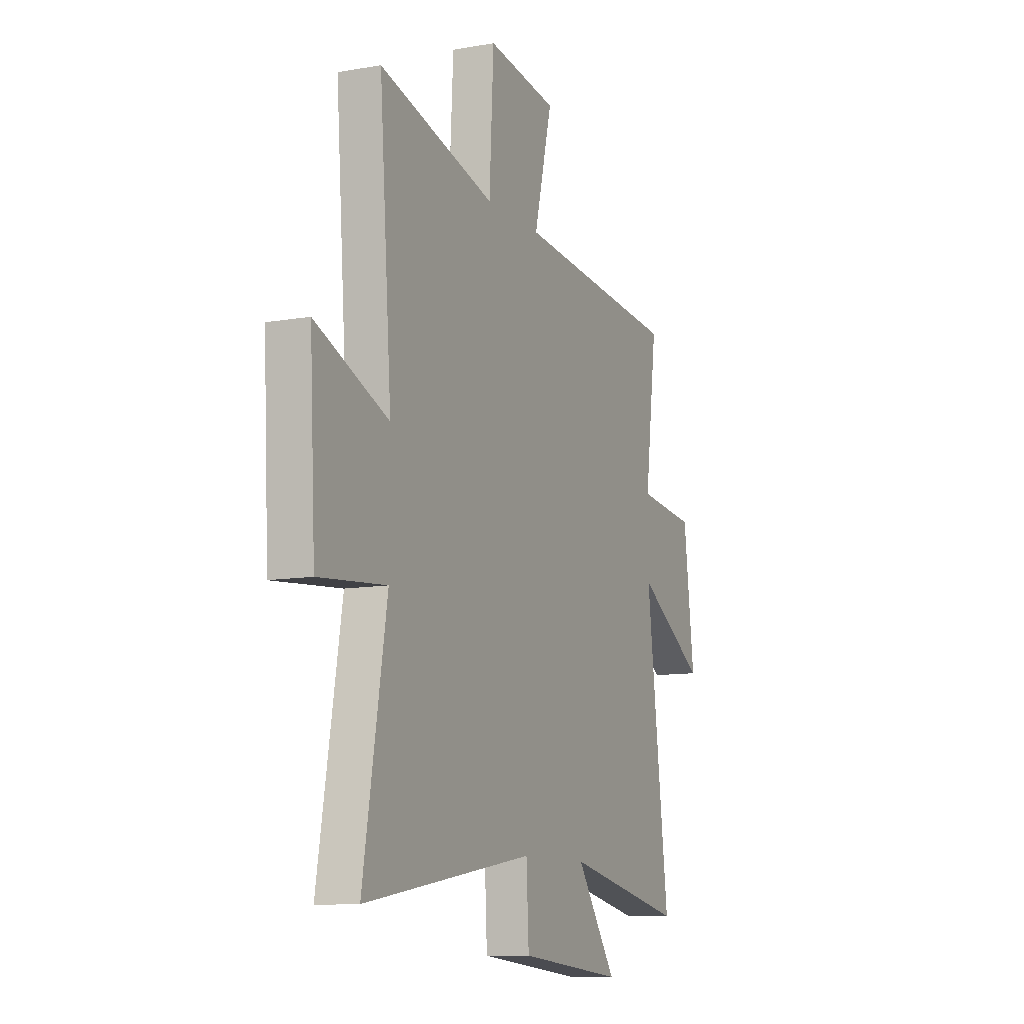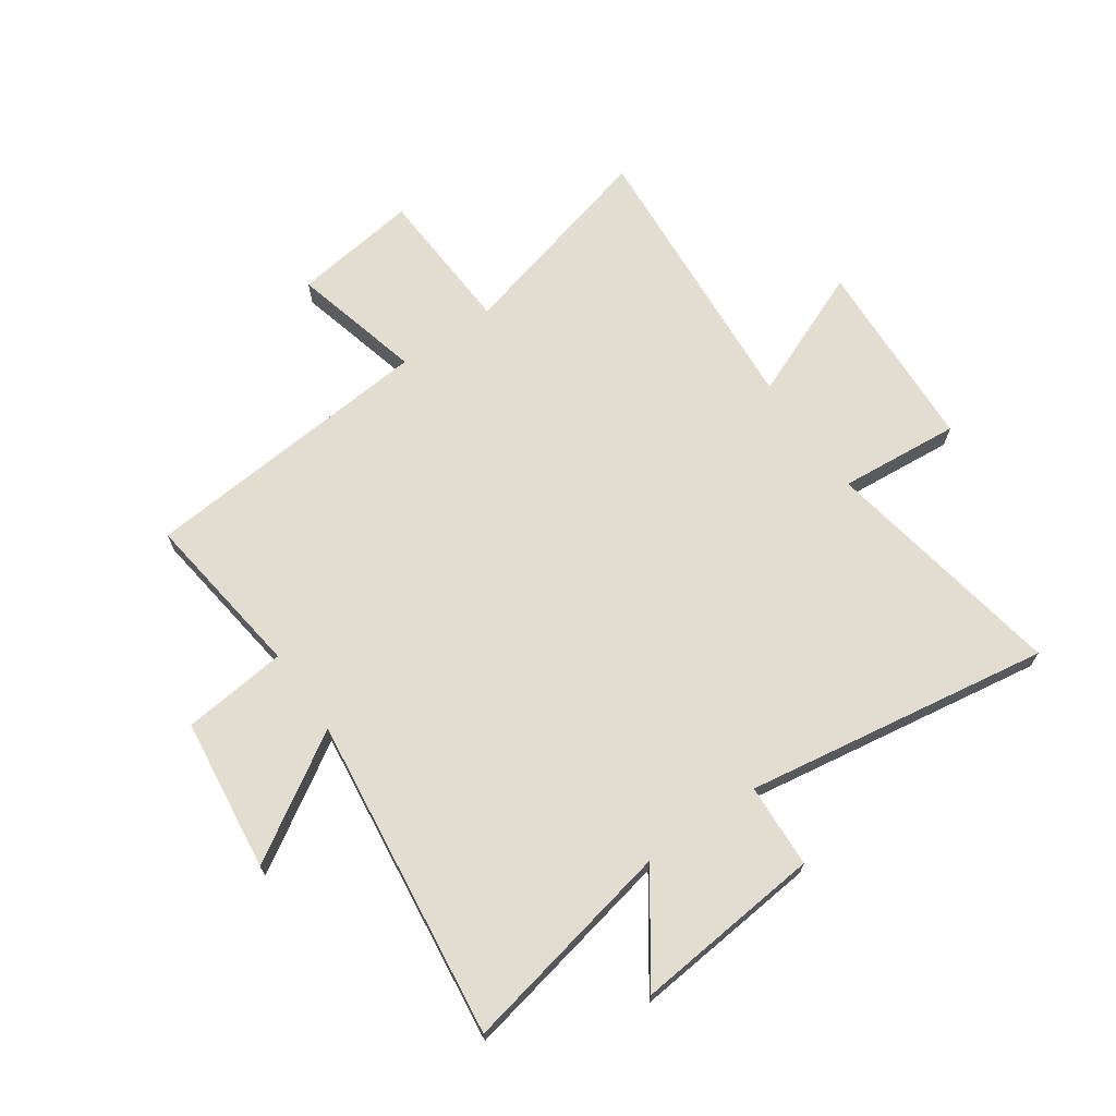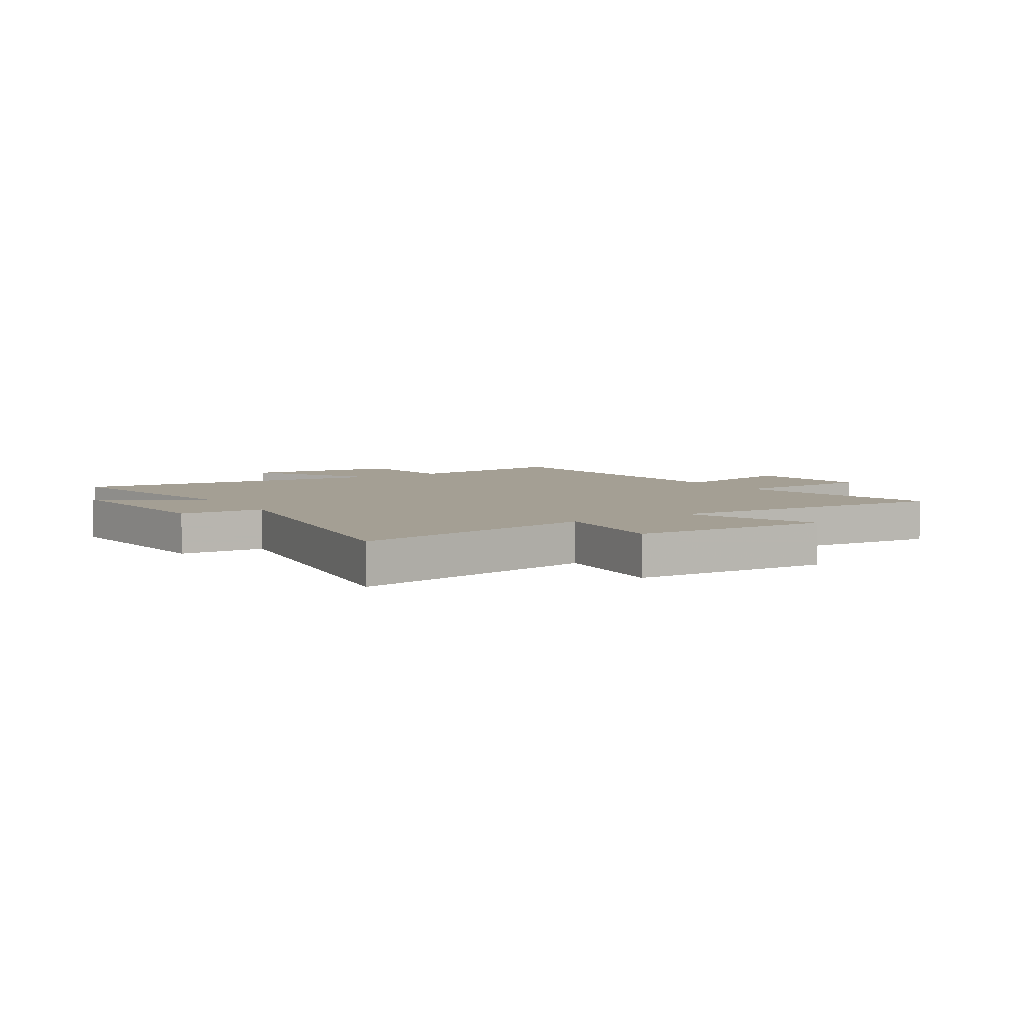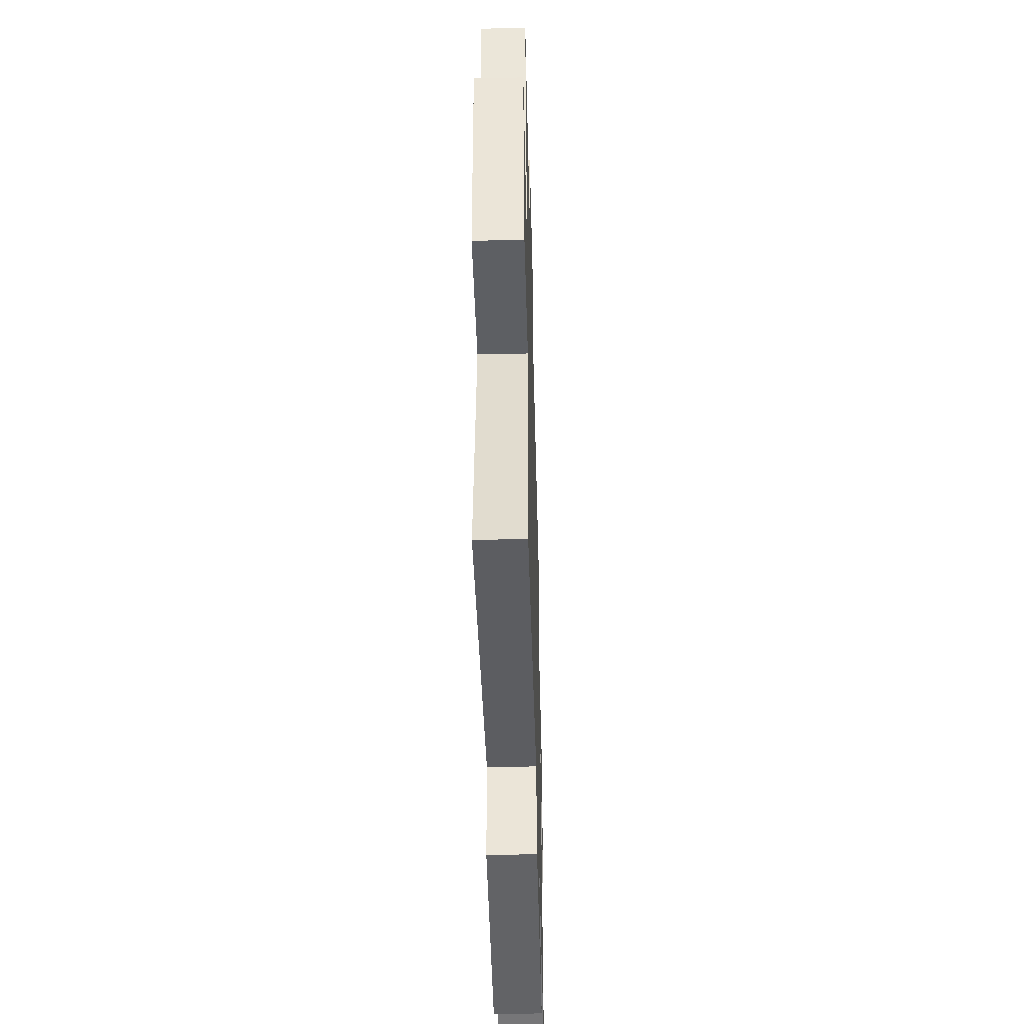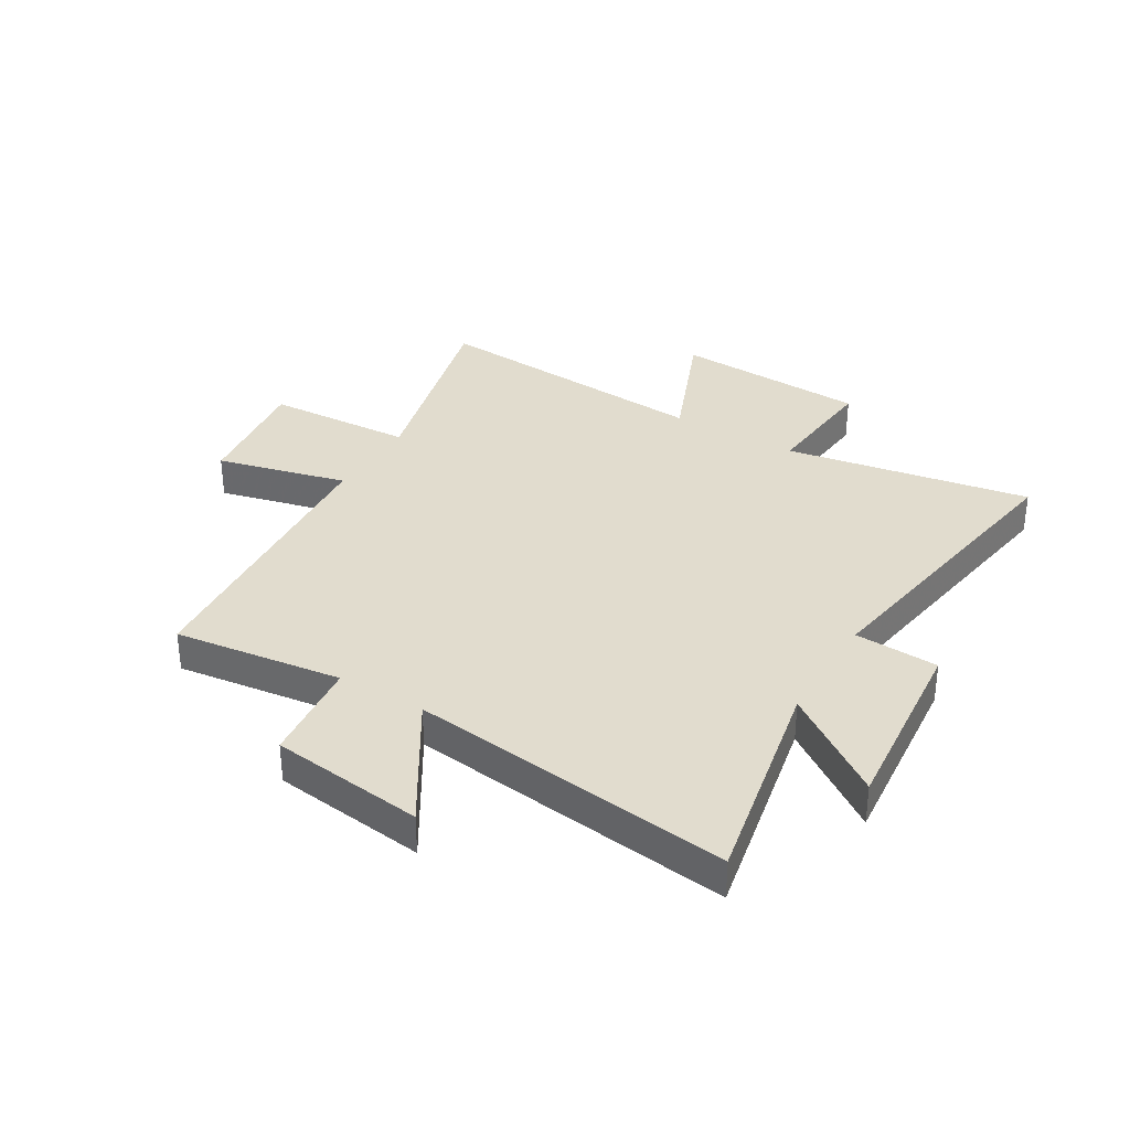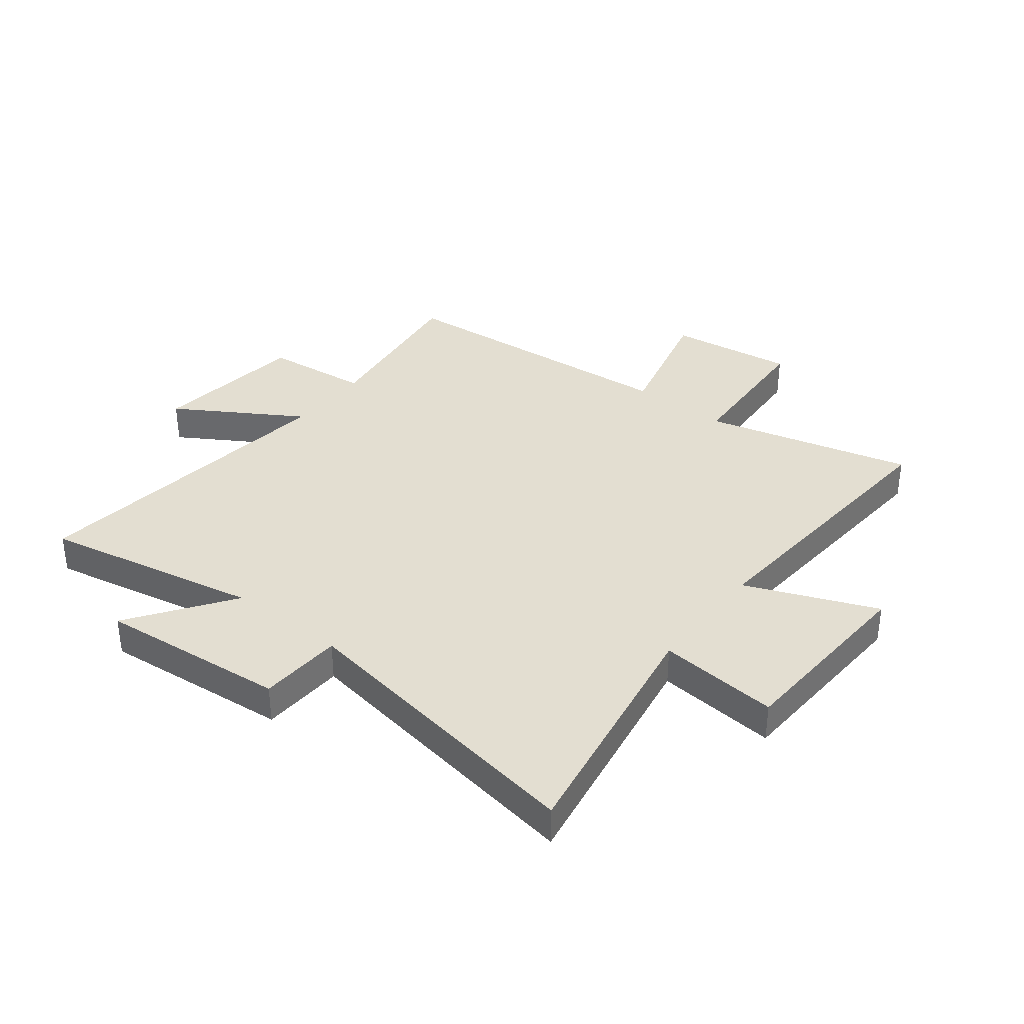
<metadata>
{"format":"obj","ext":"obj","renderer":"f3d","projection":"perspective","resolution":1024,"background":"white","views":[{"elev":-10.5,"azim":-65.8,"up":"+Z"},{"elev":68.7,"azim":145.1,"up":"+Y"},{"elev":5.6,"azim":-122.5,"up":"+Y"},{"elev":-45.5,"azim":-88.5,"up":"+Z"},{"elev":34.0,"azim":120.9,"up":"+Y"},{"elev":36.3,"azim":-142.0,"up":"+Y"}]}
</metadata>
<code>
v -0.539 0.07 0.595
v -0.169 0.07 0.5
v -0.155 0.07 0.763
v 0.069 0.07 0.733
v 0.011 0.07 0.5
v 0.539 0.07 0.456
v 0.5 0.07 0.156
v 0.687 0.07 0.136
v 0.721 0.07 -0.138
v 0.5 0.07 -0.002
v 0.572 0.07 -0.578
v 0.186 0.07 -0.5
v 0.314 0.07 -0.682
v -0.022 0.07 -0.65
v -0.03 0.07 -0.5
v -0.575 0.07 -0.587
v -0.5 0.07 -0.149
v -0.715 0.07 -0.168
v -0.733 0.07 0.178
v -0.5 0.07 0.083
v -0.539 0 0.595
v -0.169 0 0.5
v -0.155 0 0.763
v 0.069 0 0.733
v 0.011 0 0.5
v 0.539 0 0.456
v 0.5 0 0.156
v 0.687 0 0.136
v 0.721 0 -0.138
v 0.5 0 -0.002
v 0.572 0 -0.578
v 0.186 0 -0.5
v 0.314 0 -0.682
v -0.022 0 -0.65
v -0.03 0 -0.5
v -0.575 0 -0.587
v -0.5 0 -0.149
v -0.715 0 -0.168
v -0.733 0 0.178
v -0.5 0 0.083
f 17 18 19 20
f 15 16 17
f 15 17 20
f 12 13 14 15
f 12 15 20 1
f 10 11 12 1
f 7 8 9 10
f 5 6 7
f 5 7 10
f 2 3 4 5
f 2 5 10
f 1 2 10
f 40 39 38 37
f 37 36 35
f 40 37 35
f 35 34 33 32
f 21 40 35 32
f 21 32 31 30
f 30 29 28 27
f 27 26 25
f 30 27 25
f 25 24 23 22
f 30 25 22
f 30 22 21
f 1 21 22 2
f 2 22 23 3
f 3 23 24 4
f 4 24 25 5
f 5 25 26 6
f 6 26 27 7
f 7 27 28 8
f 8 28 29 9
f 9 29 30 10
f 10 30 31 11
f 11 31 32 12
f 12 32 33 13
f 13 33 34 14
f 14 34 35 15
f 15 35 36 16
f 16 36 37 17
f 17 37 38 18
f 18 38 39 19
f 19 39 40 20
f 20 40 21 1

</code>
